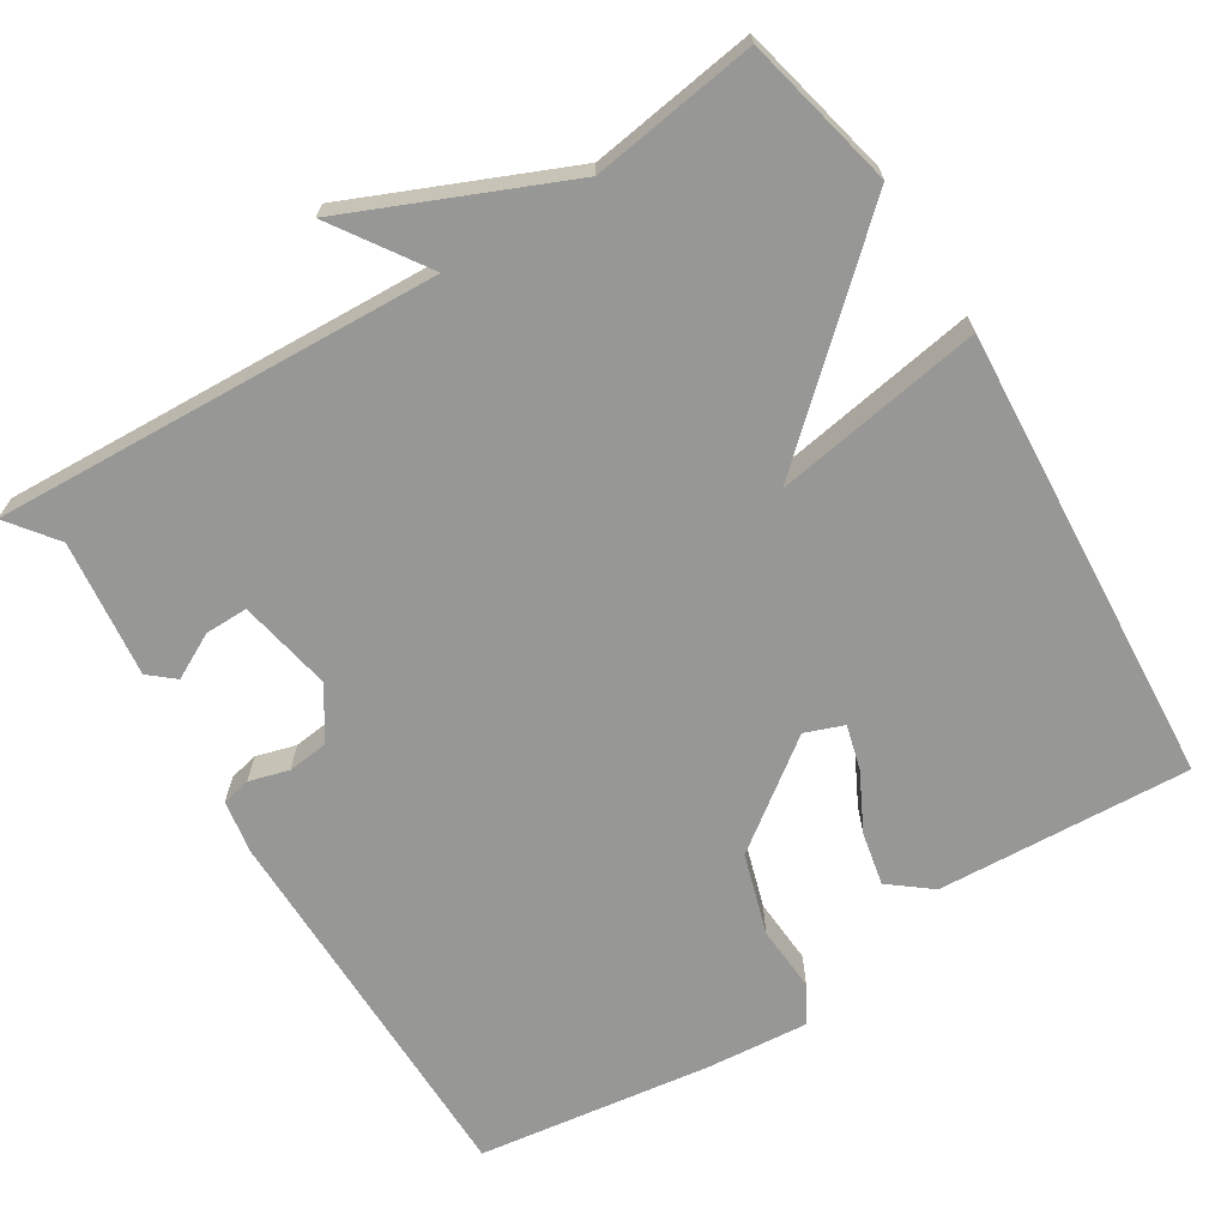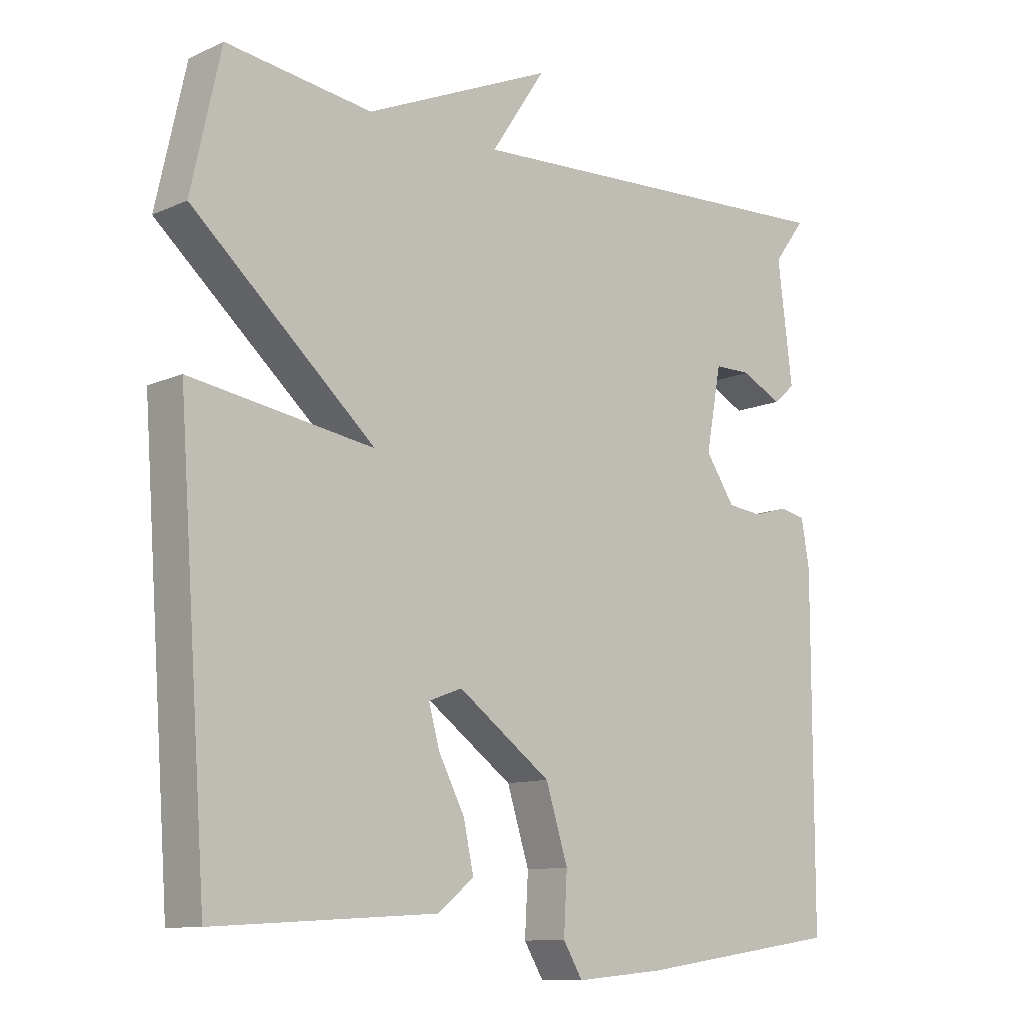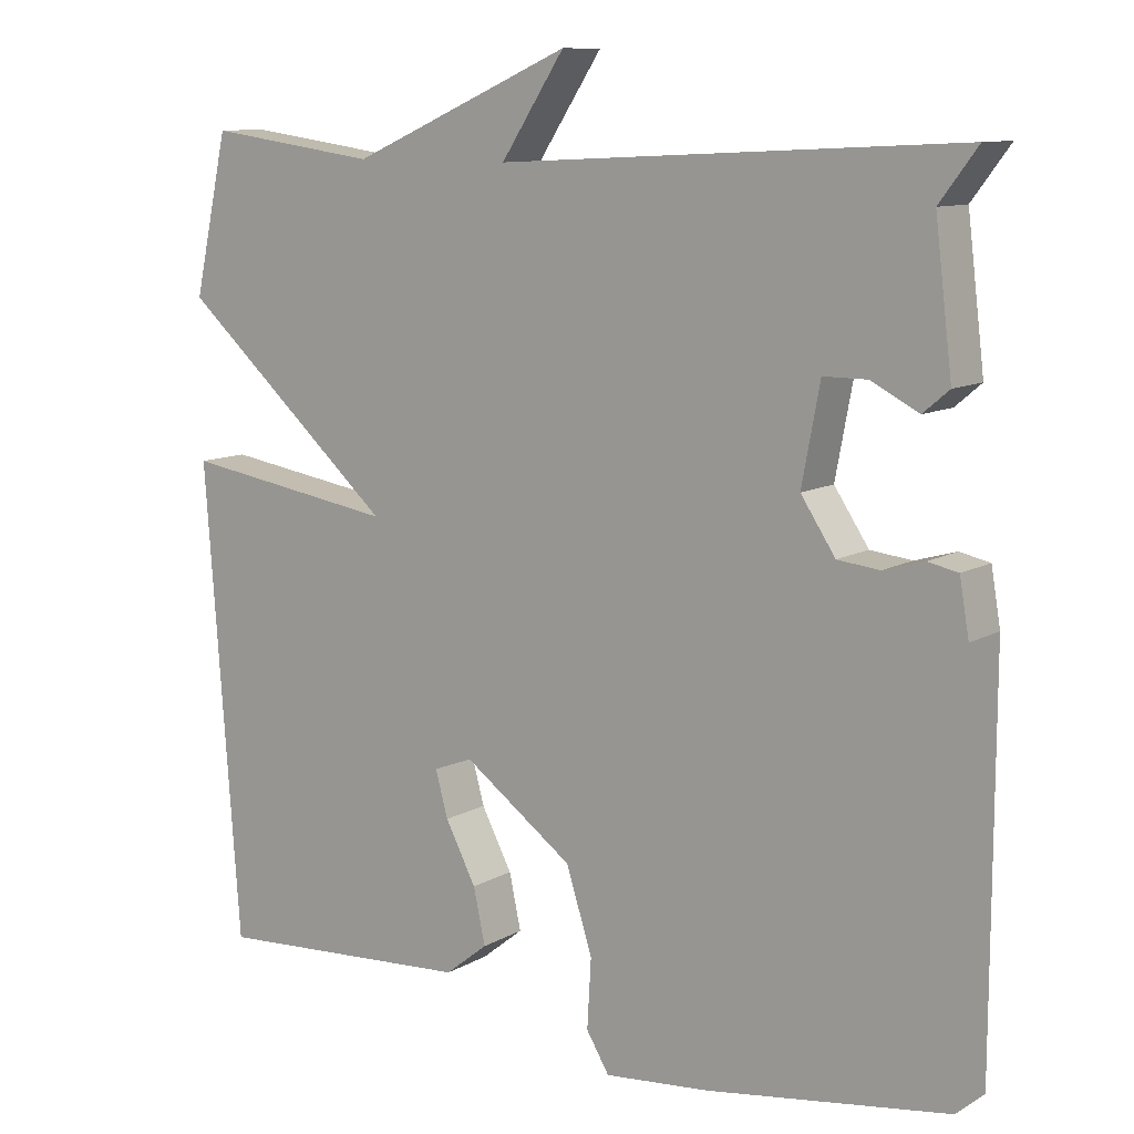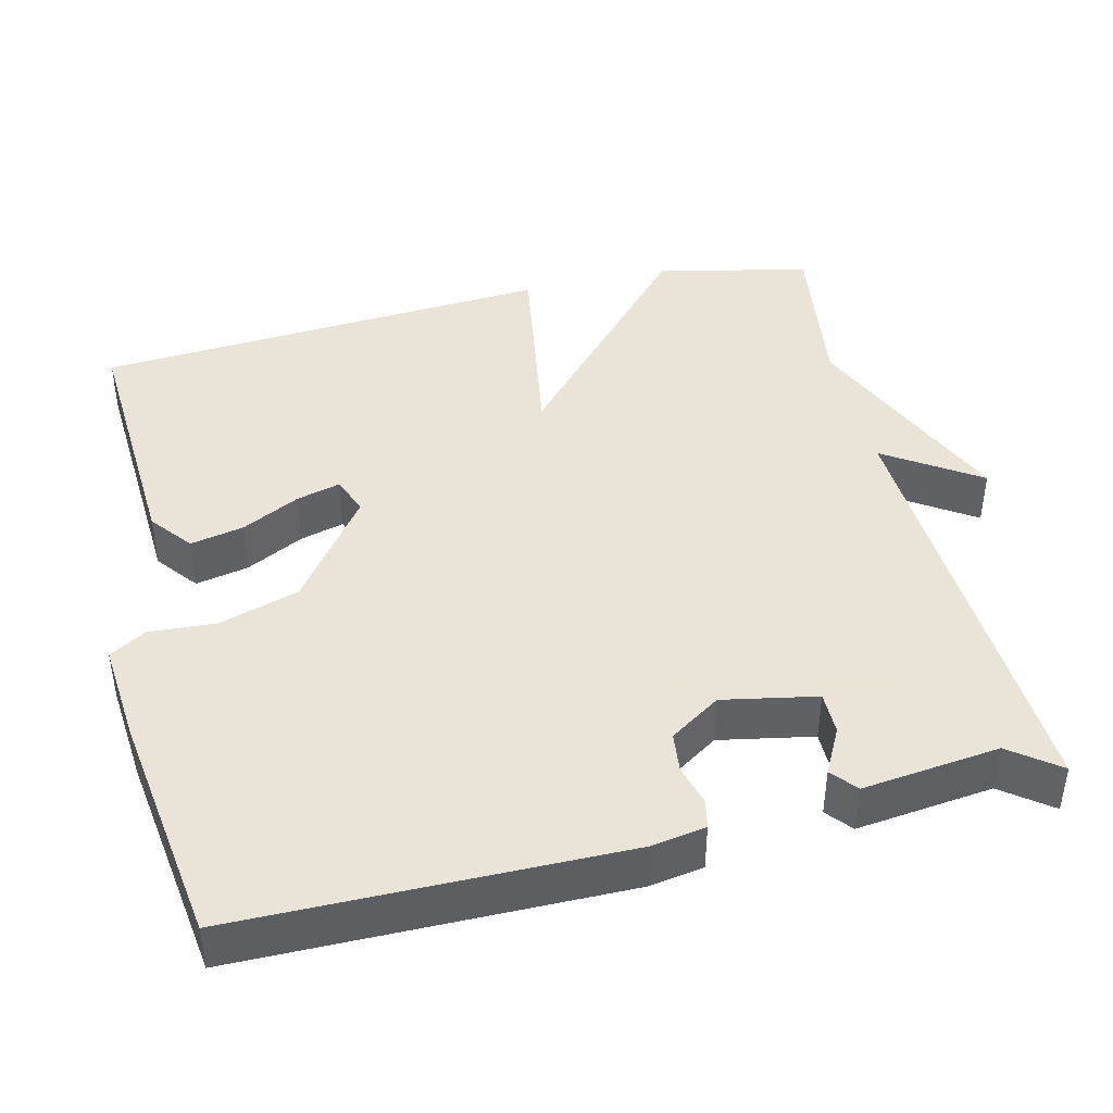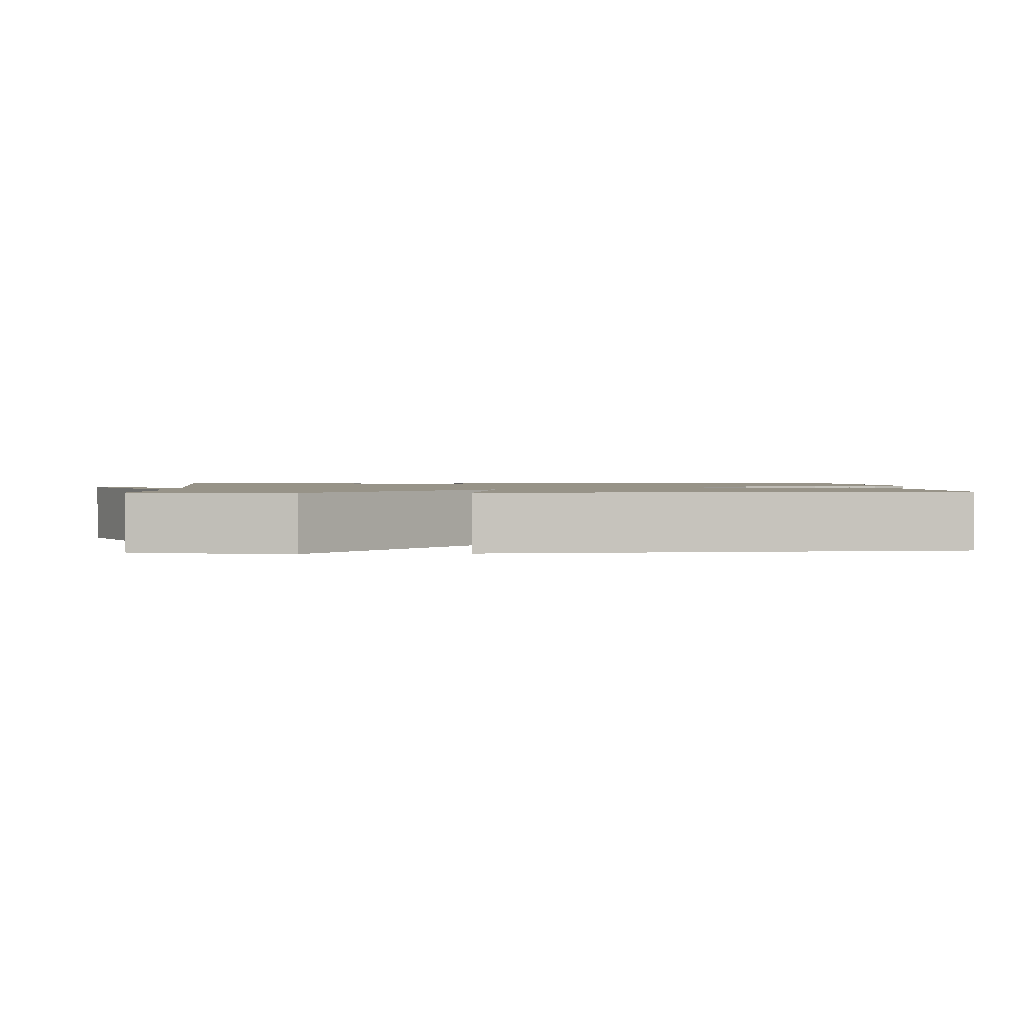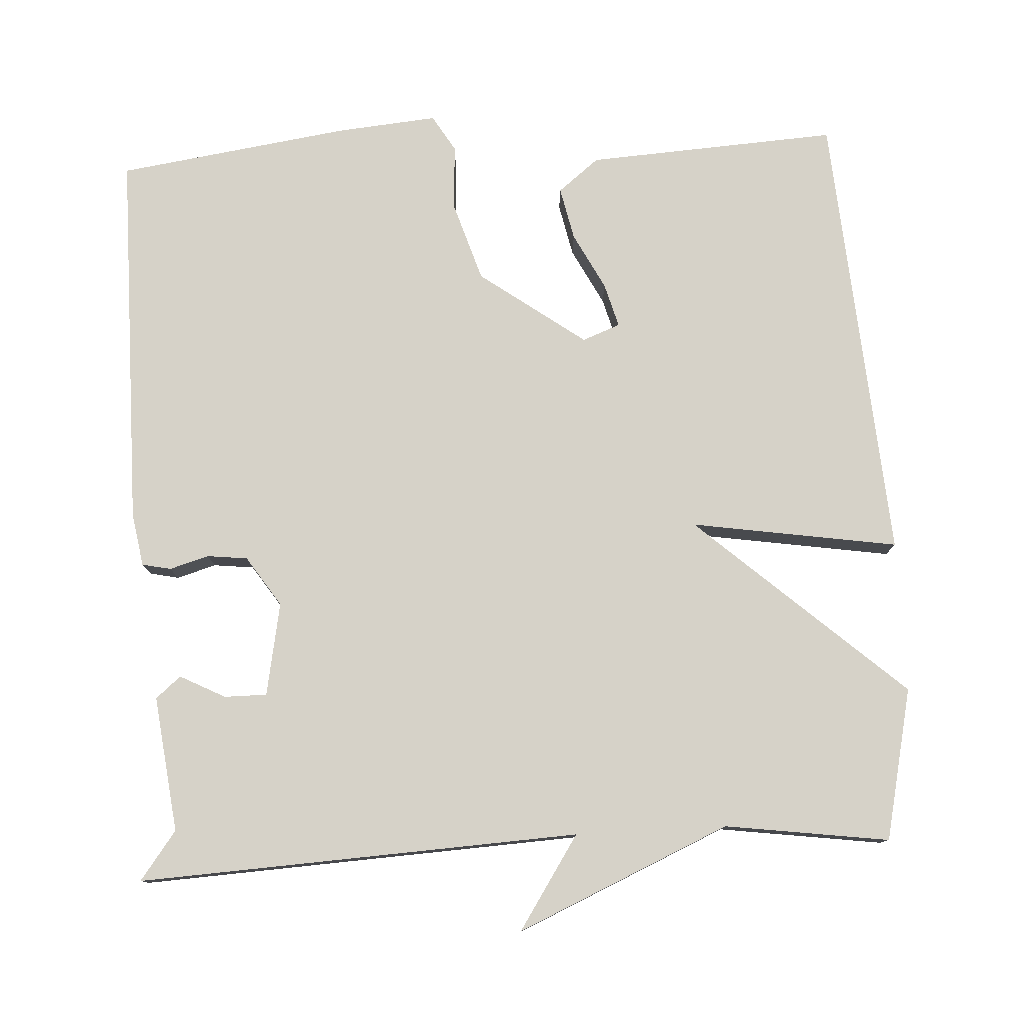
<metadata>
{"format":"obj","ext":"obj","renderer":"f3d","projection":"perspective","resolution":1024,"background":"white","views":[{"elev":-68.1,"azim":32.2,"up":"+Y"},{"elev":-11.0,"azim":137.7,"up":"+Z"},{"elev":10.4,"azim":-144.4,"up":"+Z"},{"elev":42.8,"azim":-103.3,"up":"+Y"},{"elev":1.4,"azim":86.1,"up":"+Y"},{"elev":78.3,"azim":-3.1,"up":"+Y"}]}
</metadata>
<code>
v 0.5 0.07 -0.5
v 0.169 0.07 -0.48
v 0.115 0.07 -0.437
v 0.13 0.07 -0.367
v 0.169 0.07 -0.292
v 0.185 0.07 -0.234
v 0.135 0.07 -0.215
v -0.004 0.07 -0.316
v -0.037 0.07 -0.421
v -0.032 0.07 -0.508
v -0.061 0.07 -0.556
v -0.194 0.07 -0.544
v -0.5 0.07 -0.5
v -0.501 0.07 0.002
v -0.489 0.07 0.072
v -0.451 0.07 0.08
v -0.399 0.07 0.065
v -0.346 0.07 0.071
v -0.302 0.07 0.137
v -0.325 0.07 0.26
v -0.381 0.07 0.26
v -0.441 0.07 0.229
v -0.474 0.07 0.257
v -0.452 0.07 0.436
v -0.5 0.07 0.5
v 0.083 0.07 0.47
v 0.002 0.07 0.593
v 0.283 0.07 0.47
v 0.5 0.07 0.5
v 0.544 0.07 0.3
v 0.271 0.07 0.057
v 0.544 0.07 0.1
v 0.5 0 -0.5
v 0.169 0 -0.48
v 0.115 0 -0.437
v 0.13 0 -0.367
v 0.169 0 -0.292
v 0.185 0 -0.234
v 0.135 0 -0.215
v -0.004 0 -0.316
v -0.037 0 -0.421
v -0.032 0 -0.508
v -0.061 0 -0.556
v -0.194 0 -0.544
v -0.5 0 -0.5
v -0.501 0 0.002
v -0.489 0 0.072
v -0.451 0 0.08
v -0.399 0 0.065
v -0.346 0 0.071
v -0.302 0 0.137
v -0.325 0 0.26
v -0.381 0 0.26
v -0.441 0 0.229
v -0.474 0 0.257
v -0.452 0 0.436
v -0.5 0 0.5
v 0.083 0 0.47
v 0.002 0 0.593
v 0.283 0 0.47
v 0.5 0 0.5
v 0.544 0 0.3
v 0.271 0 0.057
v 0.544 0 0.1
f 31 32 1 2
f 28 29 30 31
f 26 27 28
f 26 28 31
f 24 25 26 31
f 21 22 23 24
f 20 21 24
f 20 24 31
f 19 20 31
f 18 19 31
f 17 18 31
f 15 16 17
f 14 15 17
f 13 14 17
f 12 13 17
f 11 12 17
f 10 11 17
f 9 10 17
f 8 9 17
f 7 8 17 31
f 6 7 31
f 5 6 31 2
f 2 3 4 5
f 34 33 64 63
f 63 62 61 60
f 60 59 58
f 63 60 58
f 63 58 57 56
f 56 55 54 53
f 56 53 52
f 63 56 52
f 63 52 51
f 63 51 50
f 63 50 49
f 49 48 47
f 49 47 46
f 49 46 45
f 49 45 44
f 49 44 43
f 49 43 42
f 49 42 41
f 49 41 40
f 63 49 40 39
f 63 39 38
f 34 63 38 37
f 37 36 35 34
f 1 33 34 2
f 2 34 35 3
f 3 35 36 4
f 4 36 37 5
f 5 37 38 6
f 6 38 39 7
f 7 39 40 8
f 8 40 41 9
f 9 41 42 10
f 10 42 43 11
f 11 43 44 12
f 12 44 45 13
f 13 45 46 14
f 14 46 47 15
f 15 47 48 16
f 16 48 49 17
f 17 49 50 18
f 18 50 51 19
f 19 51 52 20
f 20 52 53 21
f 21 53 54 22
f 22 54 55 23
f 23 55 56 24
f 24 56 57 25
f 25 57 58 26
f 26 58 59 27
f 27 59 60 28
f 28 60 61 29
f 29 61 62 30
f 30 62 63 31
f 31 63 64 32
f 32 64 33 1

</code>
